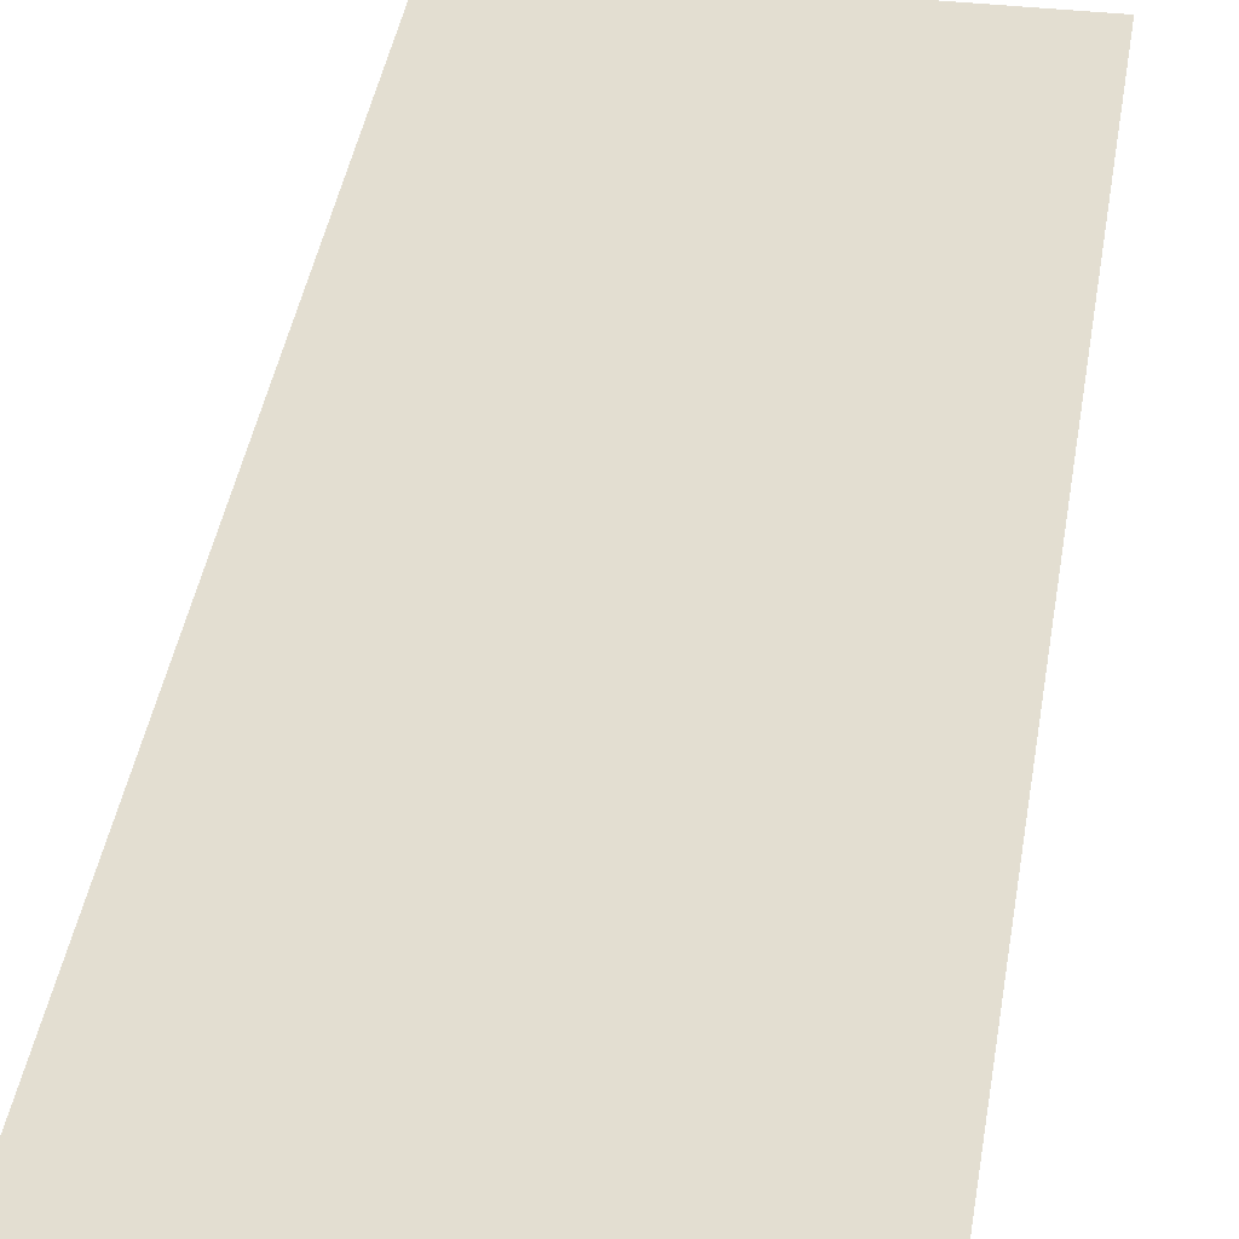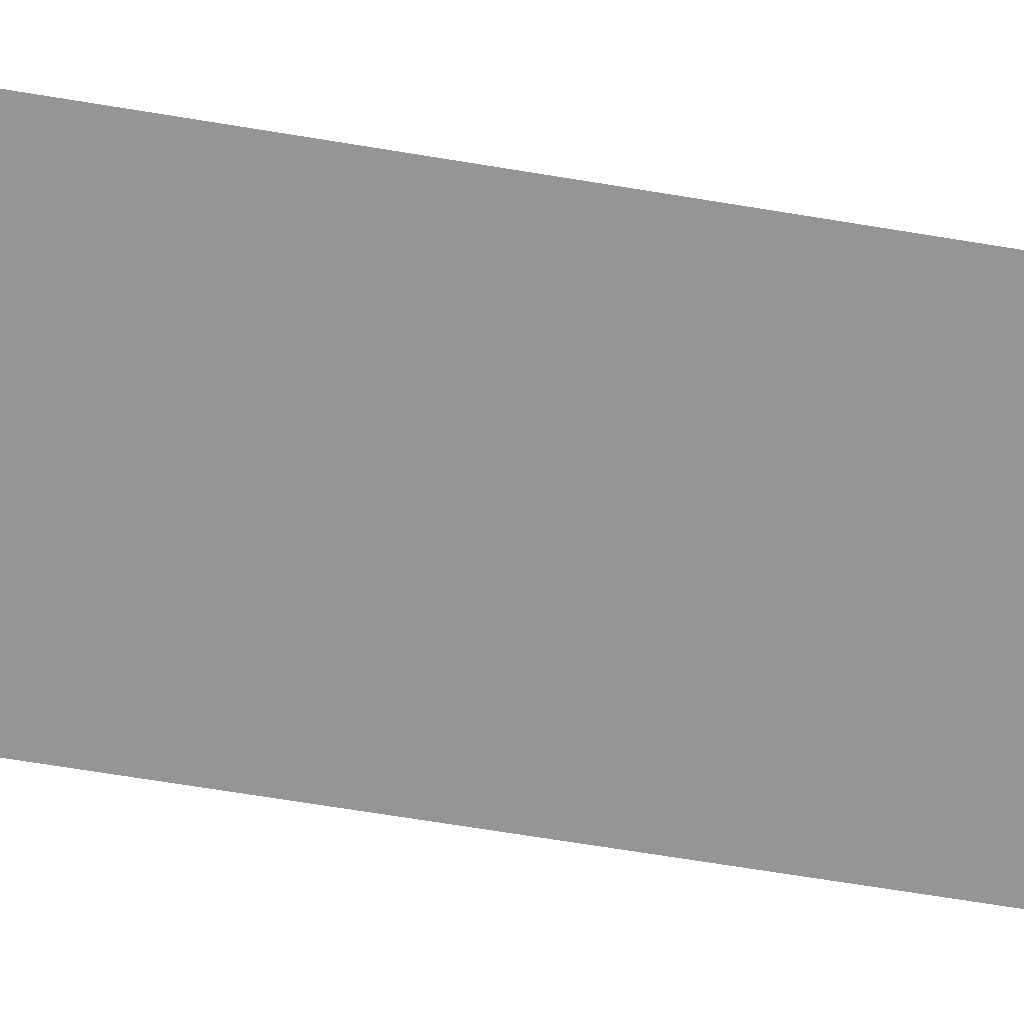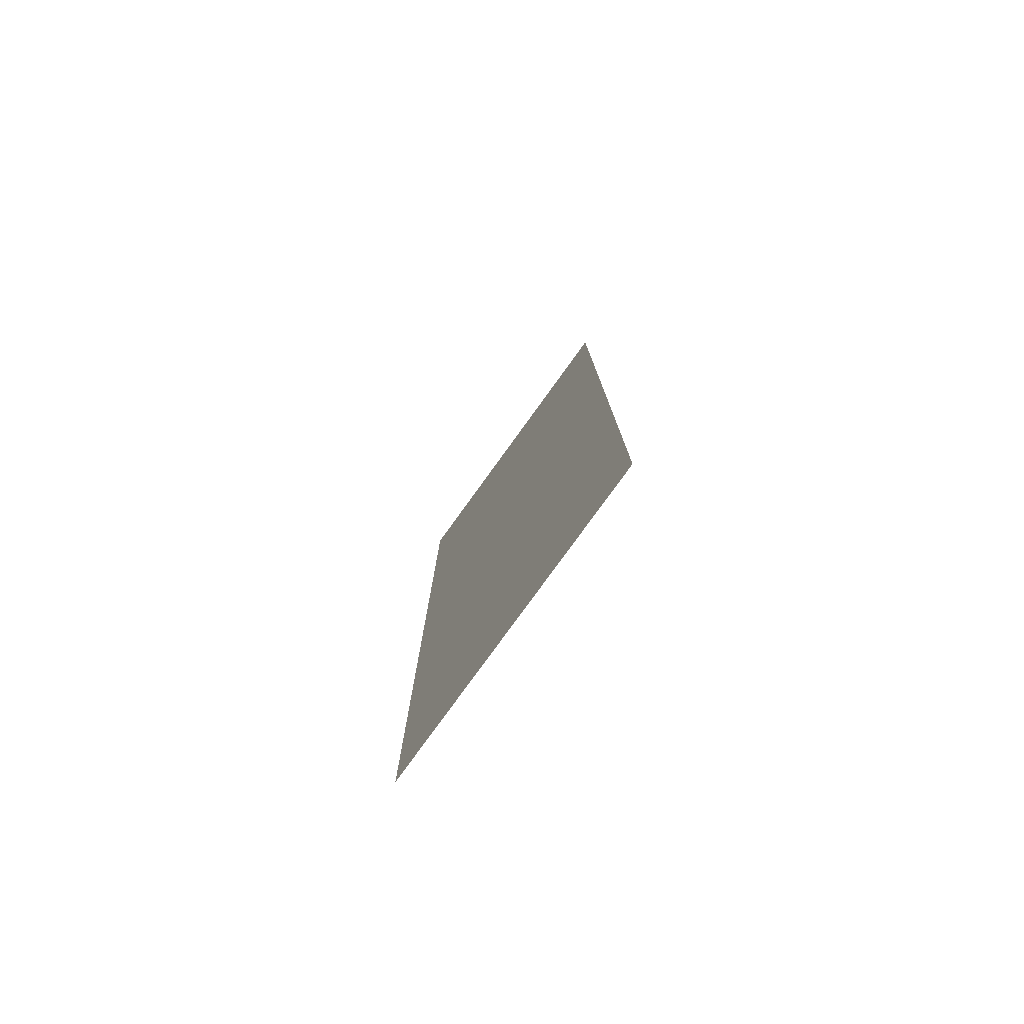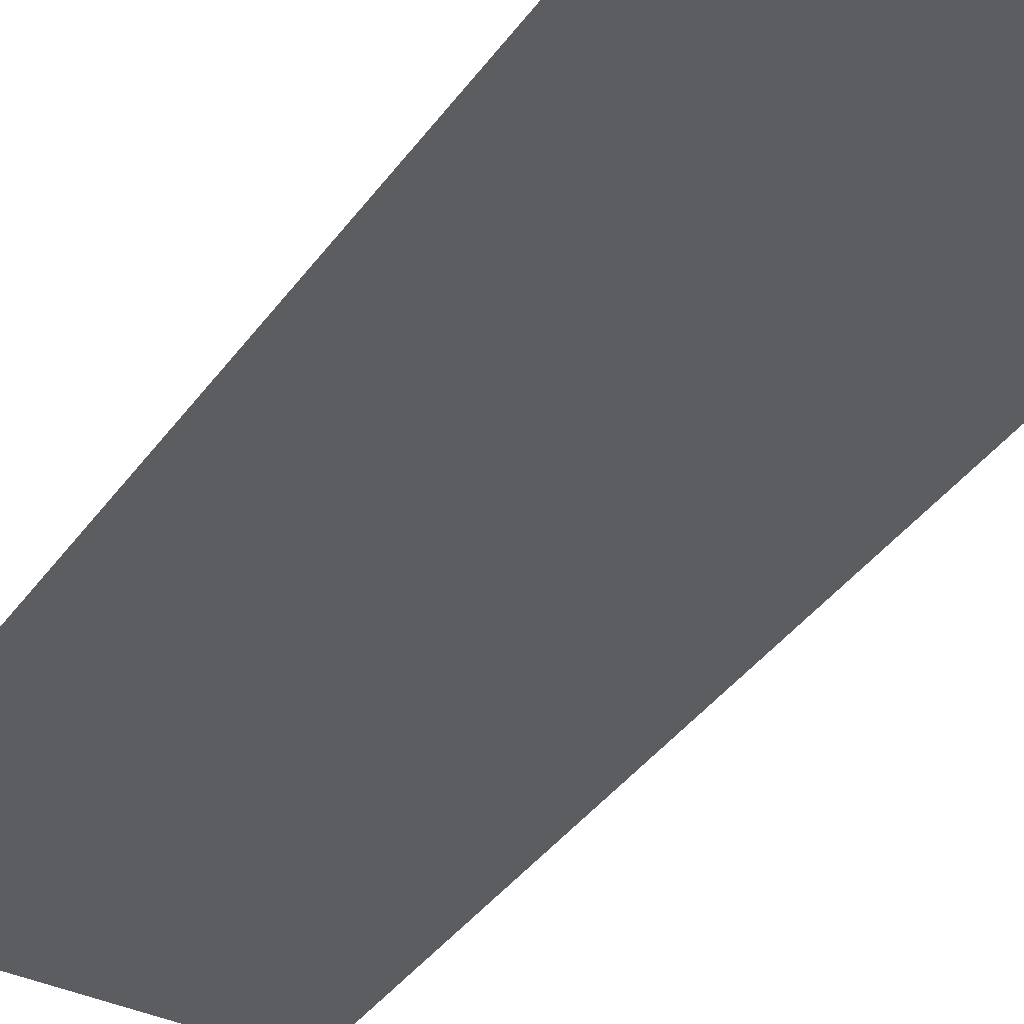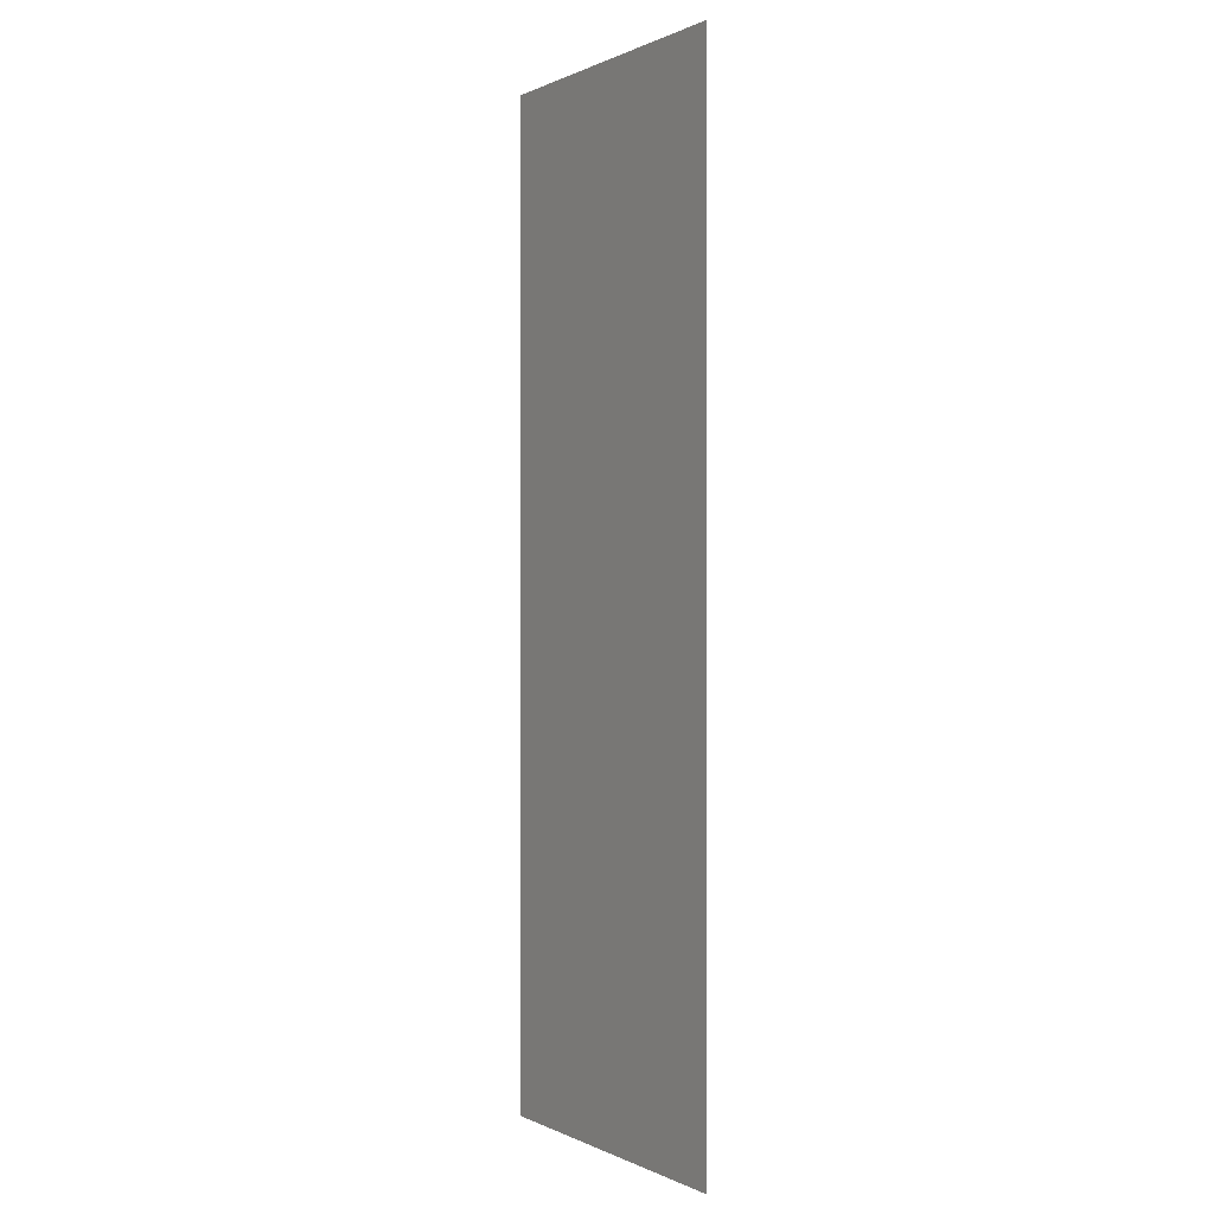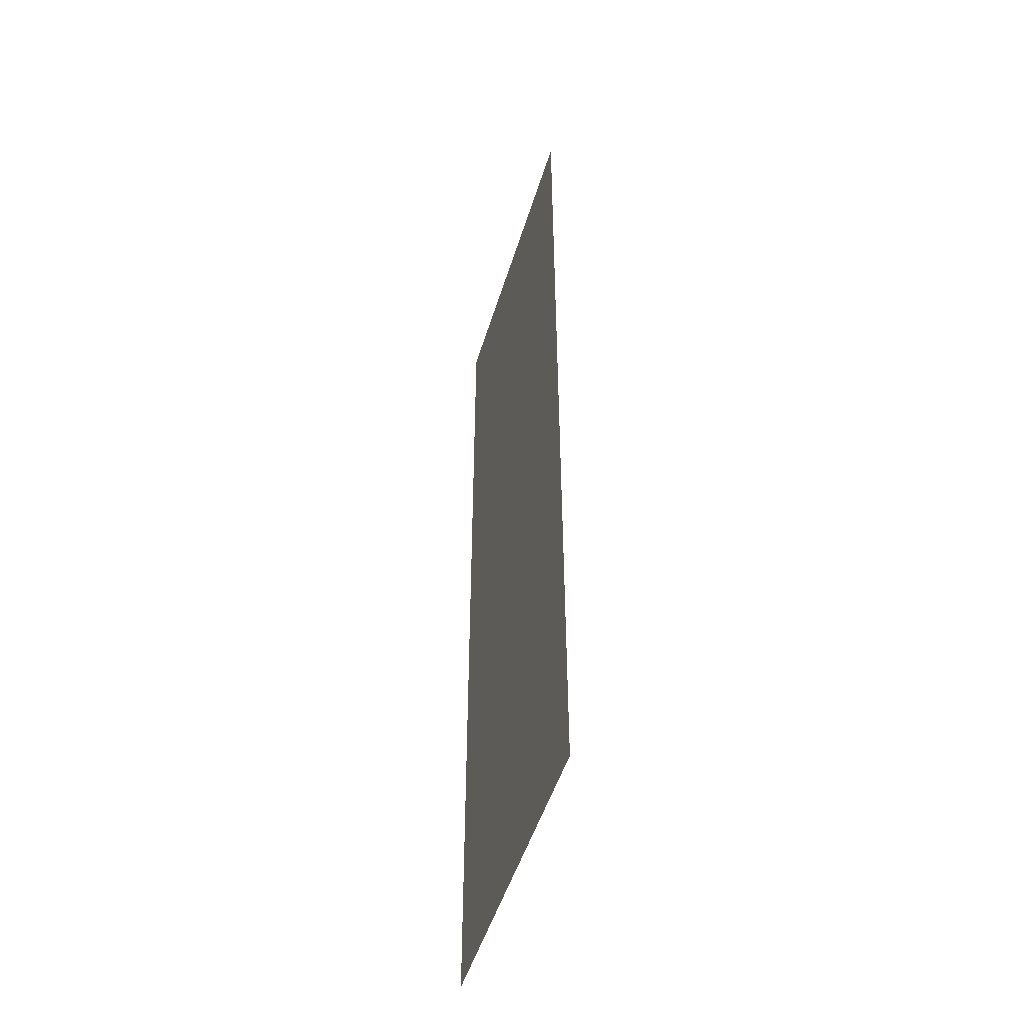
<metadata>
{"format":"obj","ext":"obj","renderer":"f3d","projection":"perspective","resolution":1024,"background":"white","views":[{"elev":36.3,"azim":-171.7,"up":"+Y"},{"elev":-67.3,"azim":80.6,"up":"+Y"},{"elev":-79.2,"azim":-125.9,"up":"+Z"},{"elev":-37.1,"azim":149.2,"up":"+Y"},{"elev":0.3,"azim":-120.7,"up":"+Z"},{"elev":-49.7,"azim":73.3,"up":"+Z"}]}
</metadata>
<code>
g plane_v_piller
v -0.5 0 0
v -0.5 0 3
v 0.5 0 3
v 0.5 0 0
g plane_v_piller_0
f 3 2 1
f 4 3 1

</code>
